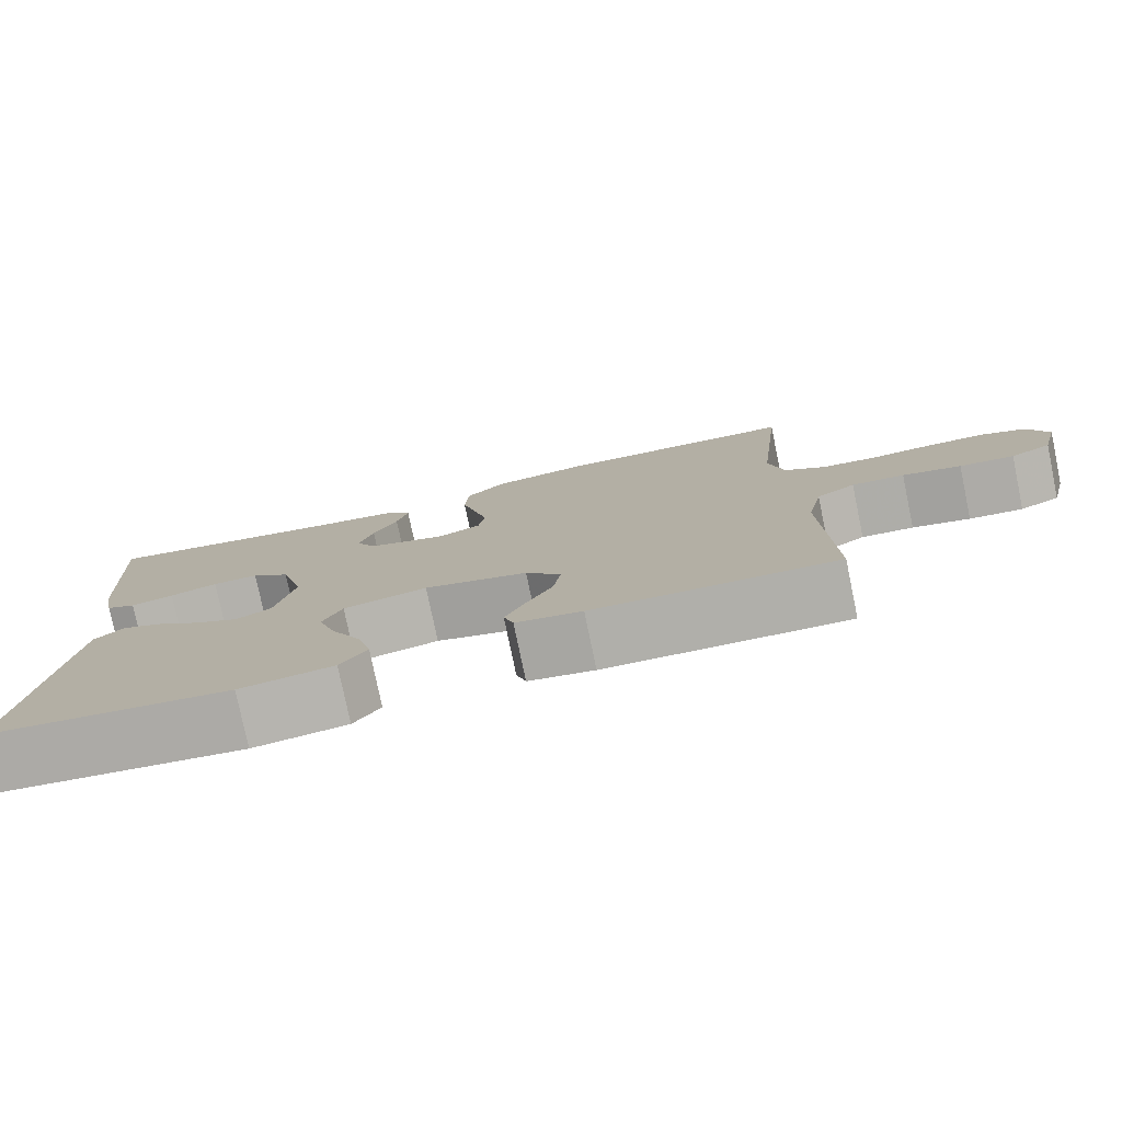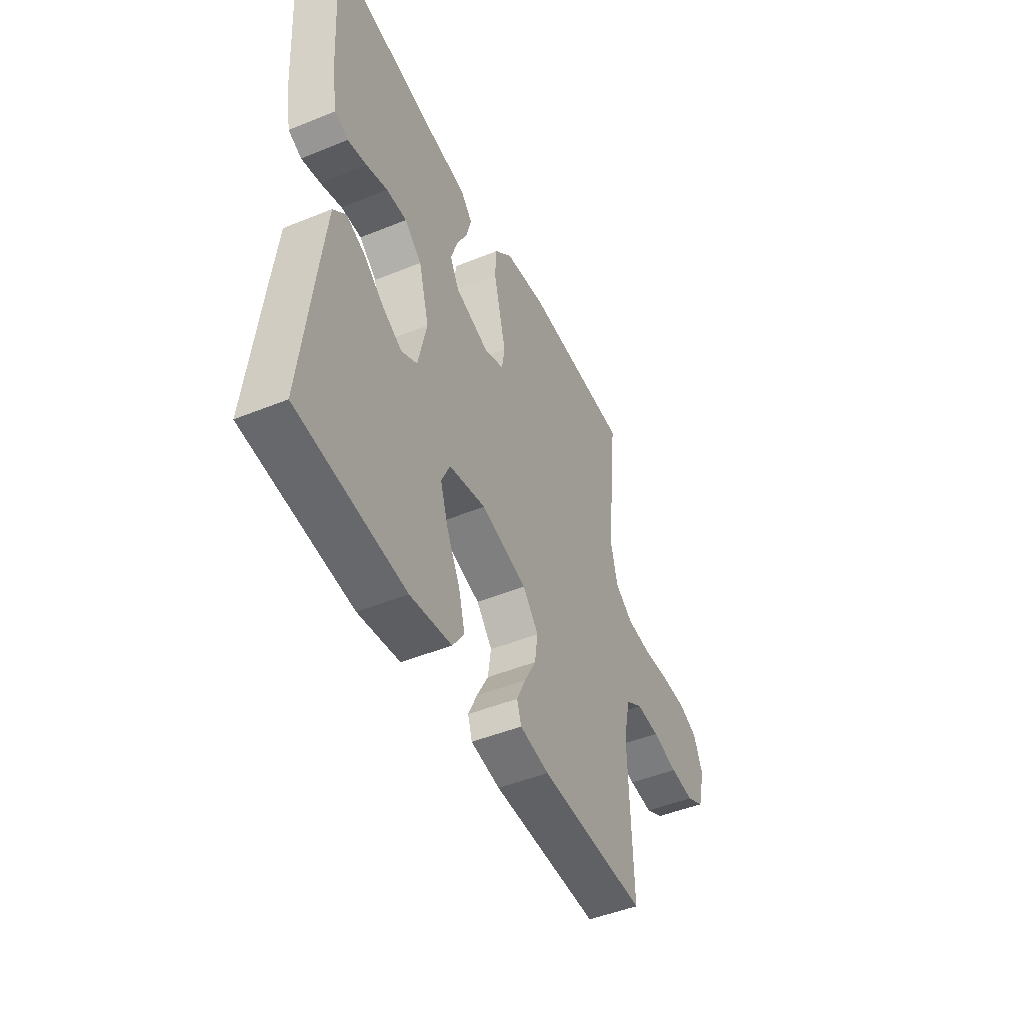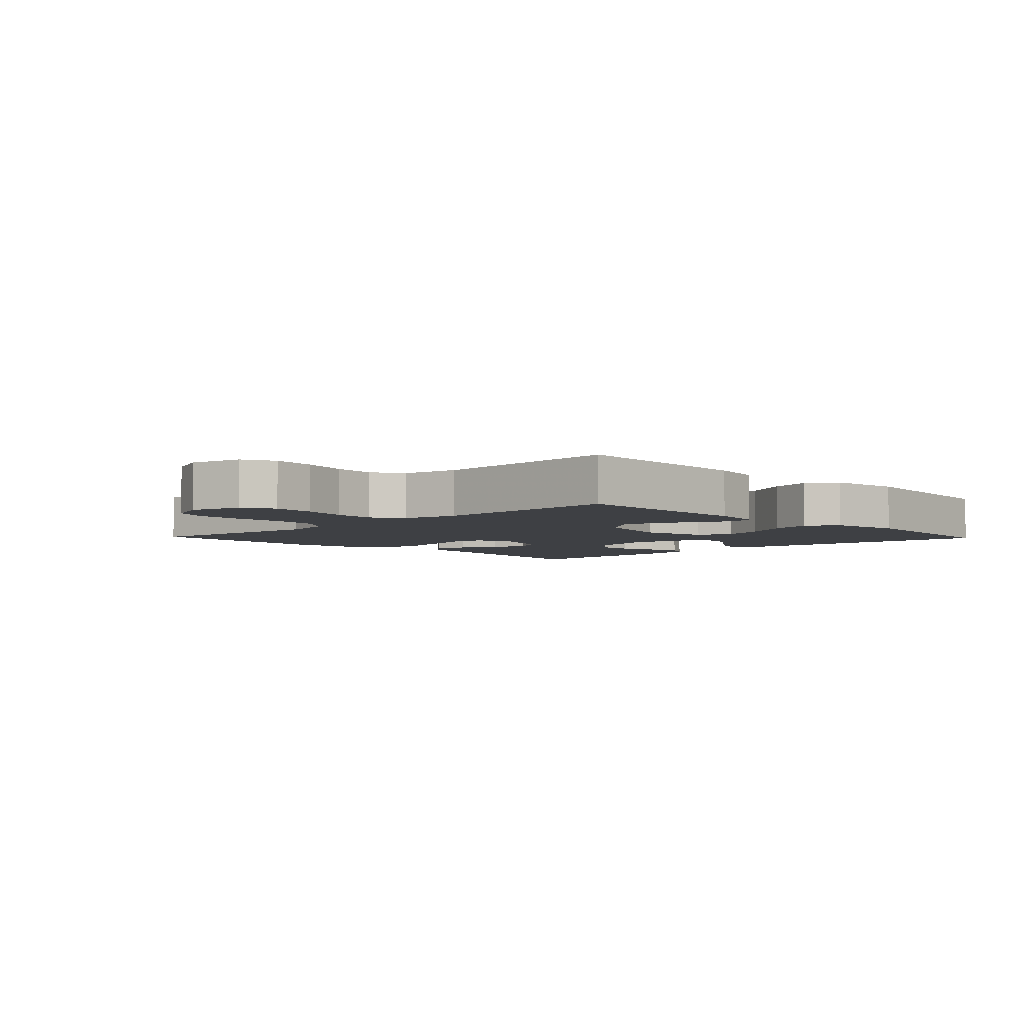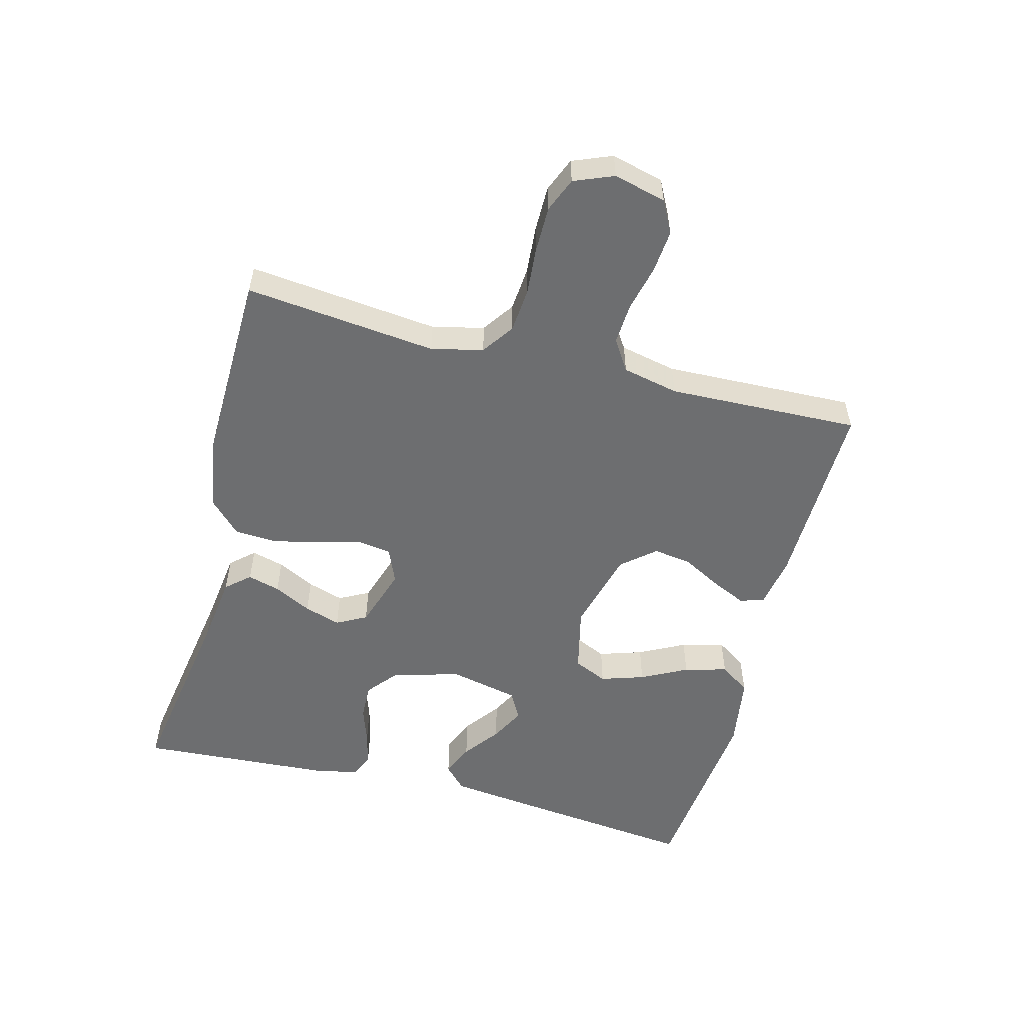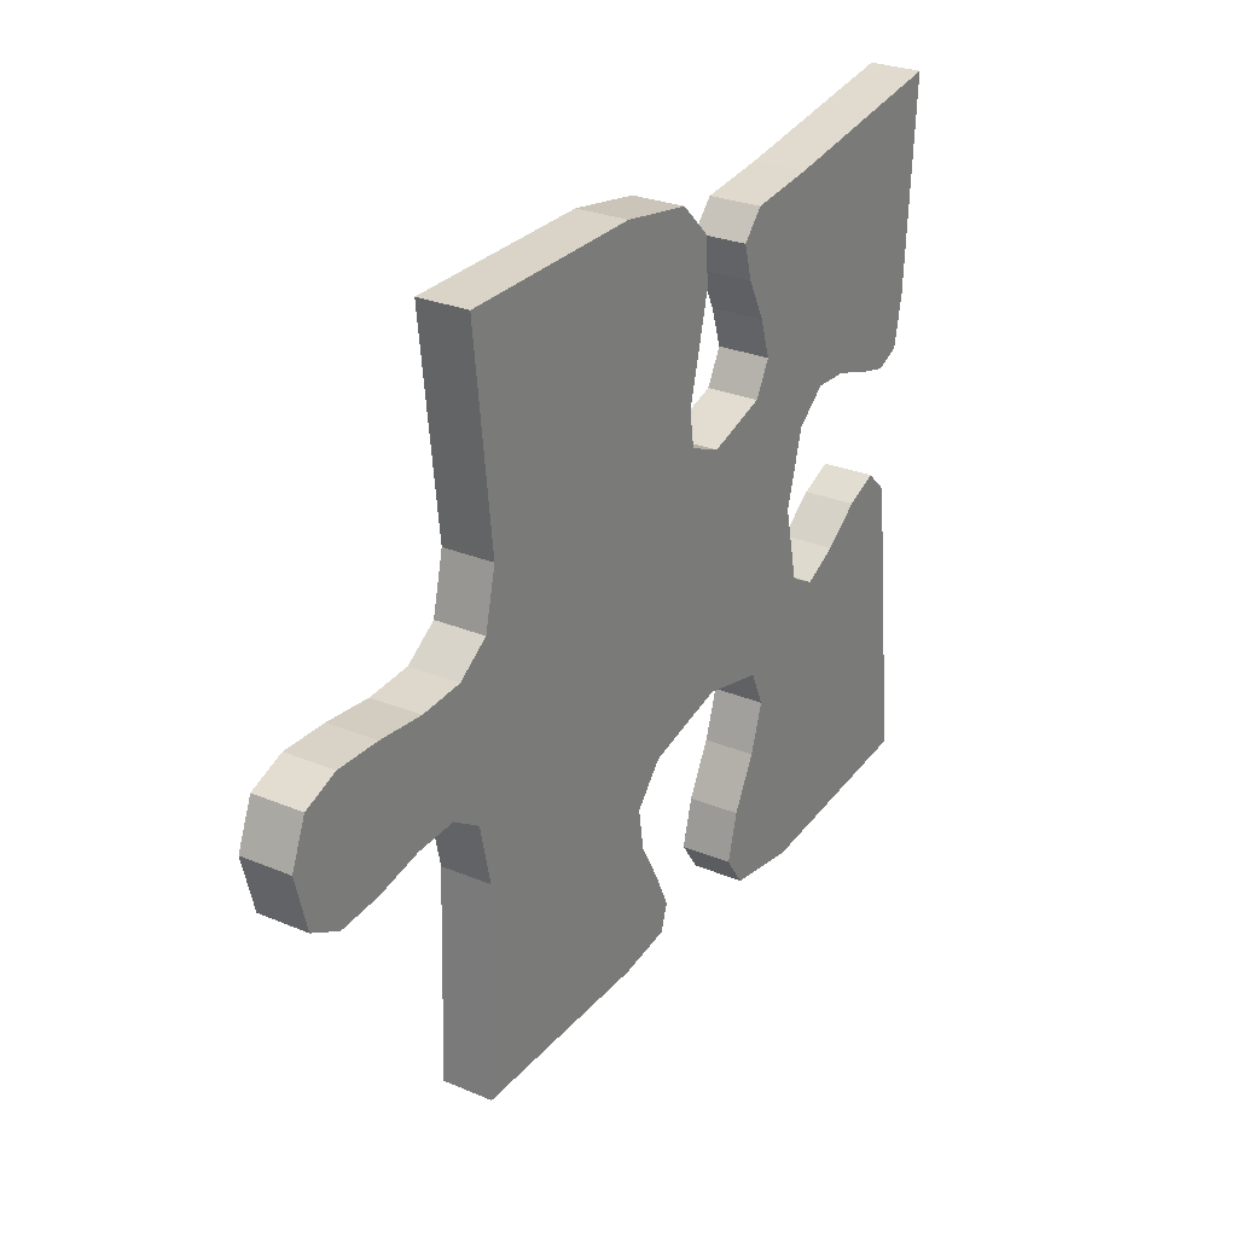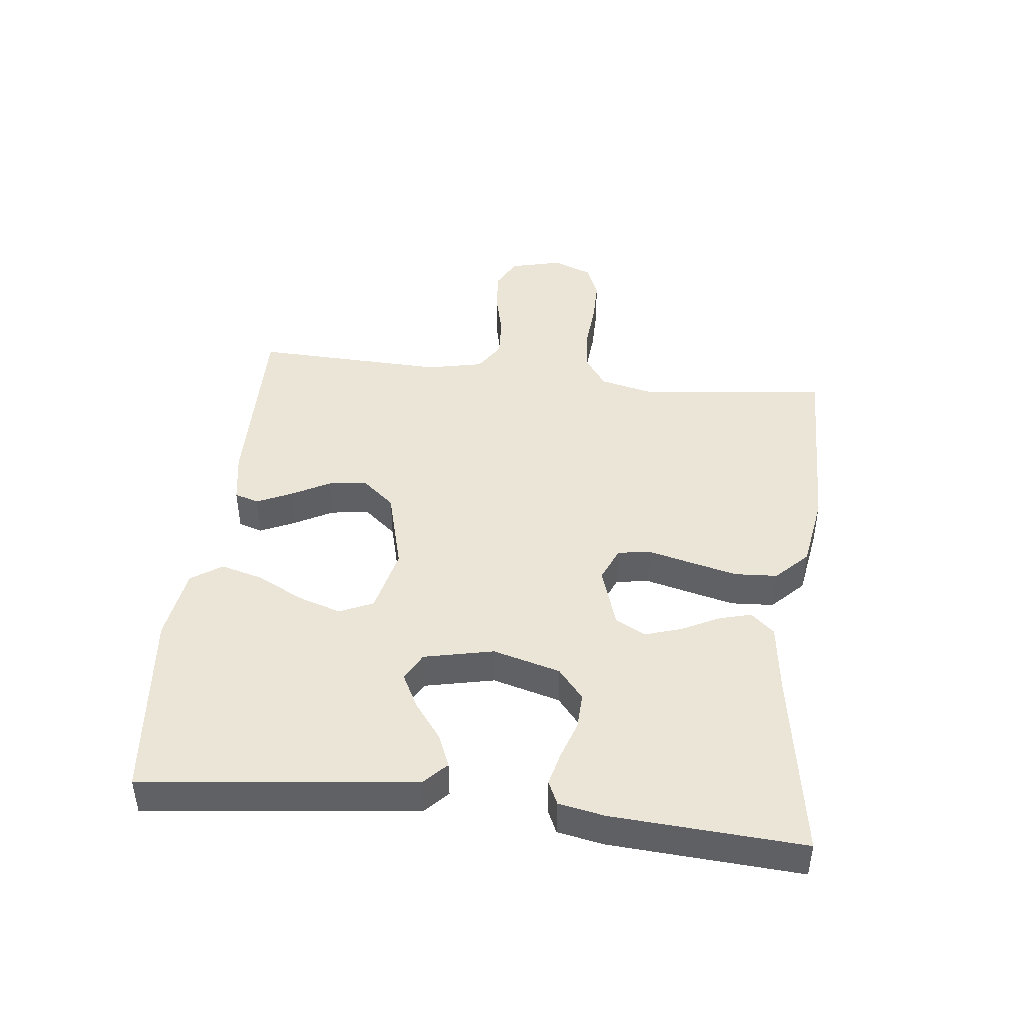
<metadata>
{"format":"obj","ext":"obj","renderer":"f3d","projection":"perspective","resolution":1024,"background":"white","views":[{"elev":-78.4,"azim":11.8,"up":"+Z"},{"elev":-47.3,"azim":-65.3,"up":"+Z"},{"elev":-4.6,"azim":133.7,"up":"+Y"},{"elev":-54.3,"azim":75.4,"up":"+Y"},{"elev":27.8,"azim":122.6,"up":"+Z"},{"elev":44.4,"azim":-83.4,"up":"+Y"}]}
</metadata>
<code>
v -0.5 0.07 -0.5
v -0.466 0.07 -0.2
v -0.451 0.07 -0.074
v -0.415 0.07 -0.04
v -0.363 0.07 -0.062
v -0.306 0.07 -0.105
v -0.252 0.07 -0.133
v -0.208 0.07 -0.109
v -0.184 0.07 0
v -0.213 0.07 0.106
v -0.261 0.07 0.146
v -0.318 0.07 0.144
v -0.377 0.07 0.124
v -0.43 0.07 0.111
v -0.467 0.07 0.128
v -0.481 0.07 0.2
v -0.5 0.07 0.5
v -0.2 0.07 0.451
v -0.092 0.07 0.437
v -0.059 0.07 0.4
v -0.073 0.07 0.349
v -0.103 0.07 0.29
v -0.121 0.07 0.233
v -0.096 0.07 0.186
v 0 0.07 0.155
v 0.055 0.07 0.178
v 0.063 0.07 0.23
v 0.046 0.07 0.298
v 0.028 0.07 0.372
v 0.032 0.07 0.439
v 0.082 0.07 0.488
v 0.2 0.07 0.507
v 0.5 0.07 0.5
v 0.468 0.07 0.2
v 0.487 0.07 0.119
v 0.537 0.07 0.084
v 0.606 0.07 0.078
v 0.682 0.07 0.084
v 0.753 0.07 0.084
v 0.807 0.07 0.062
v 0.832 0.07 0
v 0.811 0.07 -0.082
v 0.761 0.07 -0.108
v 0.694 0.07 -0.102
v 0.622 0.07 -0.085
v 0.557 0.07 -0.081
v 0.509 0.07 -0.112
v 0.49 0.07 -0.2
v 0.5 0.07 -0.5
v 0.2 0.07 -0.494
v 0.118 0.07 -0.48
v 0.106 0.07 -0.442
v 0.131 0.07 -0.388
v 0.164 0.07 -0.327
v 0.173 0.07 -0.267
v 0.129 0.07 -0.215
v 0 0.07 -0.181
v -0.104 0.07 -0.205
v -0.128 0.07 -0.258
v -0.106 0.07 -0.326
v -0.069 0.07 -0.398
v -0.051 0.07 -0.465
v -0.084 0.07 -0.513
v -0.2 0.07 -0.531
v -0.5 0 -0.5
v -0.466 0 -0.2
v -0.451 0 -0.074
v -0.415 0 -0.04
v -0.363 0 -0.062
v -0.306 0 -0.105
v -0.252 0 -0.133
v -0.208 0 -0.109
v -0.184 0 0
v -0.213 0 0.106
v -0.261 0 0.146
v -0.318 0 0.144
v -0.377 0 0.124
v -0.43 0 0.111
v -0.467 0 0.128
v -0.481 0 0.2
v -0.5 0 0.5
v -0.2 0 0.451
v -0.092 0 0.437
v -0.059 0 0.4
v -0.073 0 0.349
v -0.103 0 0.29
v -0.121 0 0.233
v -0.096 0 0.186
v 0 0 0.155
v 0.055 0 0.178
v 0.063 0 0.23
v 0.046 0 0.298
v 0.028 0 0.372
v 0.032 0 0.439
v 0.082 0 0.488
v 0.2 0 0.507
v 0.5 0 0.5
v 0.468 0 0.2
v 0.487 0 0.119
v 0.537 0 0.084
v 0.606 0 0.078
v 0.682 0 0.084
v 0.753 0 0.084
v 0.807 0 0.062
v 0.832 0 0
v 0.811 0 -0.082
v 0.761 0 -0.108
v 0.694 0 -0.102
v 0.622 0 -0.085
v 0.557 0 -0.081
v 0.509 0 -0.112
v 0.49 0 -0.2
v 0.5 0 -0.5
v 0.2 0 -0.494
v 0.118 0 -0.48
v 0.106 0 -0.442
v 0.131 0 -0.388
v 0.164 0 -0.327
v 0.173 0 -0.267
v 0.129 0 -0.215
v 0 0 -0.181
v -0.104 0 -0.205
v -0.128 0 -0.258
v -0.106 0 -0.326
v -0.069 0 -0.398
v -0.051 0 -0.465
v -0.084 0 -0.513
v -0.2 0 -0.531
f 60 61 62 63
f 59 60 63 64
f 51 52 53 54
f 49 50 51 54
f 48 49 54 55
f 47 48 55 56
f 42 43 44 45
f 42 45 46
f 41 42 46
f 40 41 46
f 37 38 39 40
f 37 40 46
f 36 37 46 47
f 31 32 33 34
f 31 34 35
f 30 31 35
f 27 28 29 30
f 27 30 35
f 26 27 35 36
f 19 20 21 22
f 18 19 22 23
f 17 18 23
f 16 17 23 24
f 12 13 14 15
f 12 15 16 24
f 3 4 5 6
f 3 6 7
f 2 3 7
f 59 64 1 2
f 58 59 2 7
f 57 58 7 8
f 56 57 8 9
f 47 56 9 10
f 25 26 36 47
f 25 47 10 11
f 24 25 11
f 11 12 24
f 127 126 125 124
f 128 127 124 123
f 118 117 116 115
f 118 115 114 113
f 119 118 113 112
f 120 119 112 111
f 109 108 107 106
f 110 109 106
f 110 106 105
f 110 105 104
f 104 103 102 101
f 110 104 101
f 111 110 101 100
f 98 97 96 95
f 99 98 95
f 99 95 94
f 94 93 92 91
f 99 94 91
f 100 99 91 90
f 86 85 84 83
f 87 86 83 82
f 87 82 81
f 88 87 81 80
f 79 78 77 76
f 88 80 79 76
f 70 69 68 67
f 71 70 67
f 71 67 66
f 66 65 128 123
f 71 66 123 122
f 72 71 122 121
f 73 72 121 120
f 74 73 120 111
f 111 100 90 89
f 75 74 111 89
f 75 89 88
f 88 76 75
f 1 65 66 2
f 2 66 67 3
f 3 67 68 4
f 4 68 69 5
f 5 69 70 6
f 6 70 71 7
f 7 71 72 8
f 8 72 73 9
f 9 73 74 10
f 10 74 75 11
f 11 75 76 12
f 12 76 77 13
f 13 77 78 14
f 14 78 79 15
f 15 79 80 16
f 16 80 81 17
f 17 81 82 18
f 18 82 83 19
f 19 83 84 20
f 20 84 85 21
f 21 85 86 22
f 22 86 87 23
f 23 87 88 24
f 24 88 89 25
f 25 89 90 26
f 26 90 91 27
f 27 91 92 28
f 28 92 93 29
f 29 93 94 30
f 30 94 95 31
f 31 95 96 32
f 32 96 97 33
f 33 97 98 34
f 34 98 99 35
f 35 99 100 36
f 36 100 101 37
f 37 101 102 38
f 38 102 103 39
f 39 103 104 40
f 40 104 105 41
f 41 105 106 42
f 42 106 107 43
f 43 107 108 44
f 44 108 109 45
f 45 109 110 46
f 46 110 111 47
f 47 111 112 48
f 48 112 113 49
f 49 113 114 50
f 50 114 115 51
f 51 115 116 52
f 52 116 117 53
f 53 117 118 54
f 54 118 119 55
f 55 119 120 56
f 56 120 121 57
f 57 121 122 58
f 58 122 123 59
f 59 123 124 60
f 60 124 125 61
f 61 125 126 62
f 62 126 127 63
f 63 127 128 64
f 64 128 65 1

</code>
